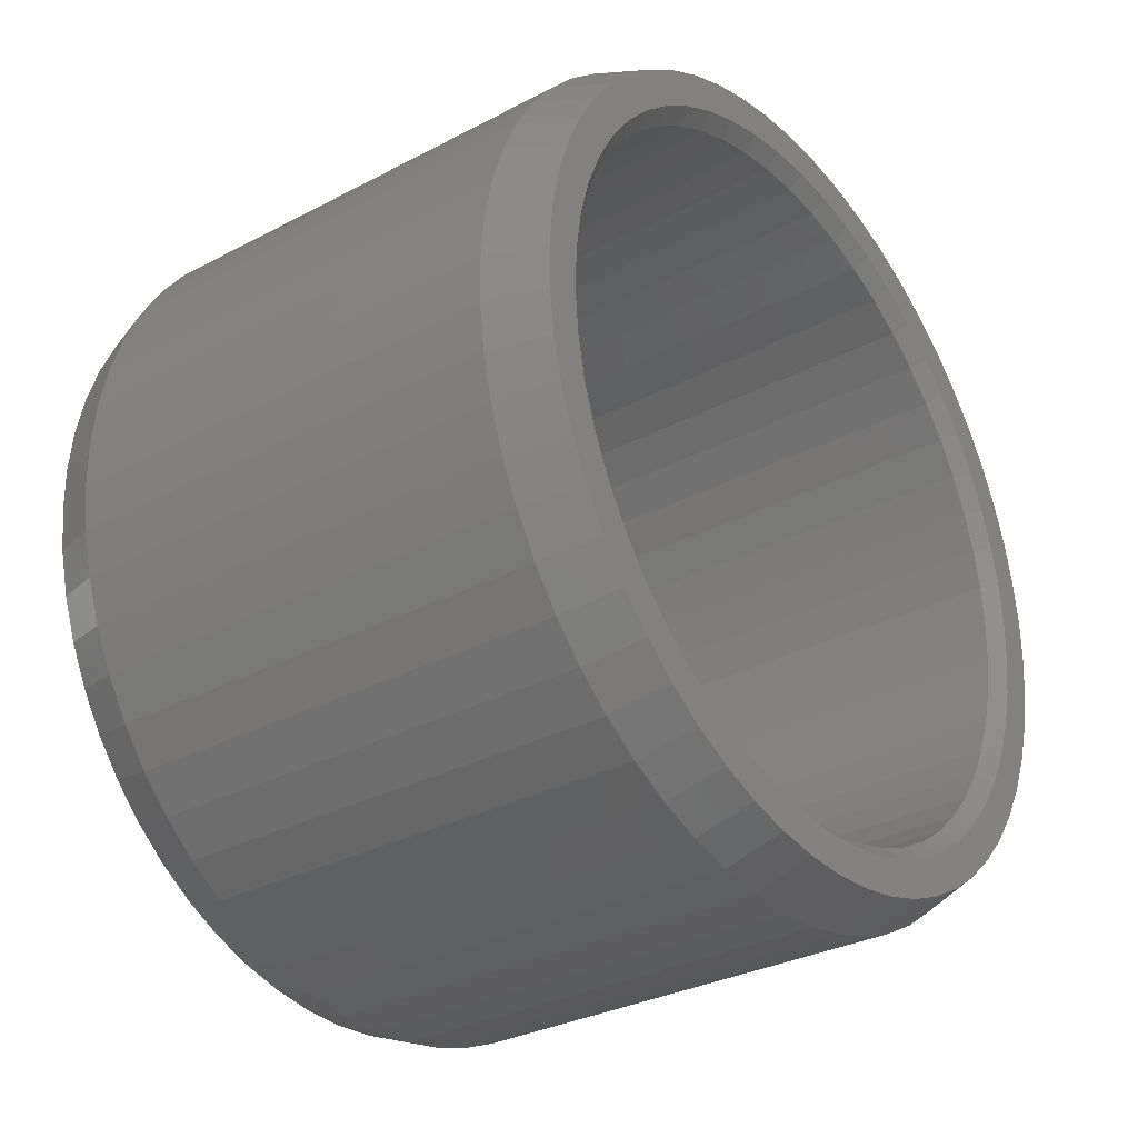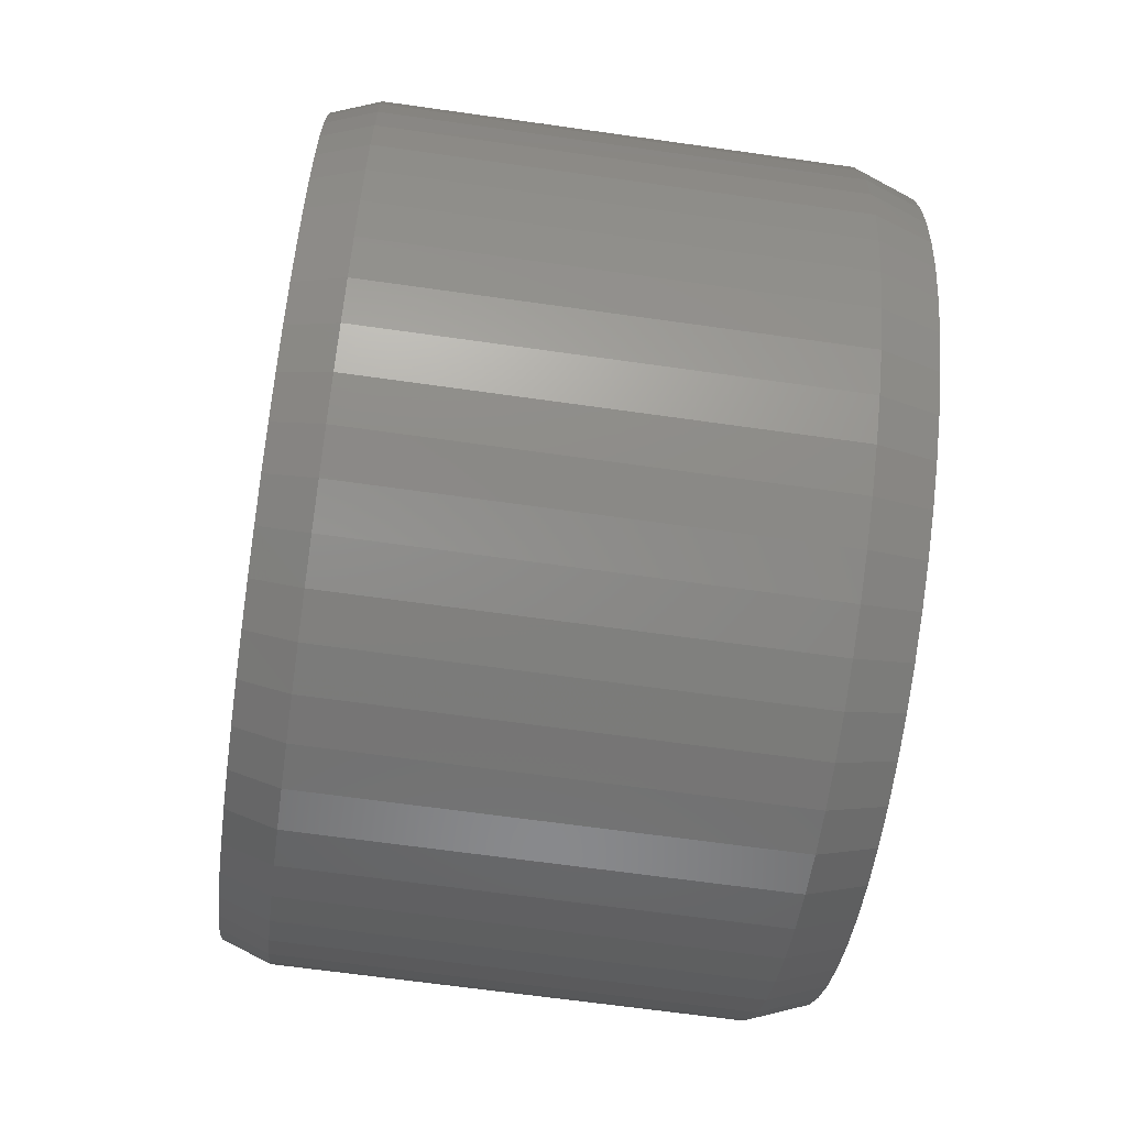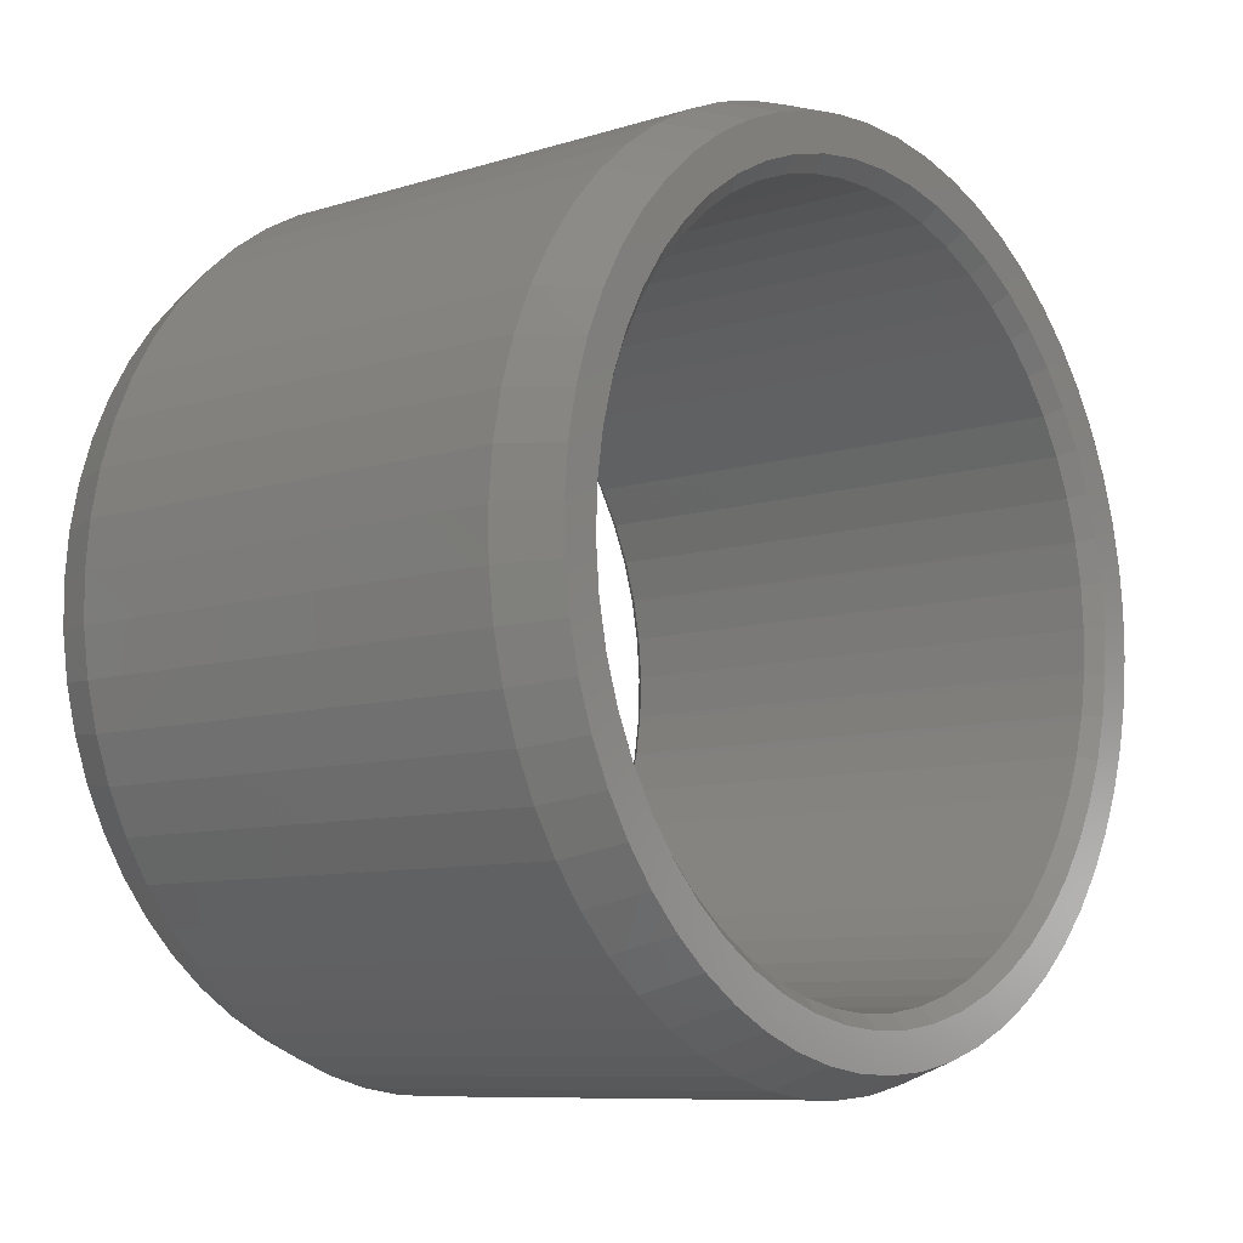
<metadata>
{"format":"stl","ext":"stl","renderer":"f3d","projection":"perspective","resolution":1024,"background":"white","views":[{"elev":-31.2,"azim":-143.1,"up":"+Z"},{"elev":-65.7,"azim":171.9,"up":"+Z"},{"elev":-8.8,"azim":-140.1,"up":"+Z"}]}
</metadata>
<code>
# stl→obj: 172 verts, 1104 faces
v 1033 1342 1889
v 1033 1343 1889
v 1033 1343 1888
v 1033 1344 1889
v 1033 1344 1888
v 1033 1345 1888
v 1033 1345 1889
v 1033 1346 1887
v 1033 1346 1888
v 1033 1347 1887
v 1033 1347 1886
v 1033 1348 1886
v 1033 1347 1885
v 1033 1348 1885
v 1033 1348 1884
v 1033 1348 1883
v 1033 1348 1882
v 1033 1347 1882
v 1033 1347 1881
v 1033 1348 1881
v 1033 1347 1880
v 1033 1346 1880
v 1033 1346 1879
v 1033 1345 1879
v 1033 1345 1878
v 1033 1344 1879
v 1033 1344 1878
v 1033 1343 1878
v 1033 1337 1883
v 1033 1337 1884
v 1033 1337 1885
v 1033 1338 1885
v 1033 1337 1886
v 1033 1338 1886
v 1033 1338 1887
v 1033 1339 1887
v 1033 1339 1888
v 1033 1340 1888
v 1033 1340 1889
v 1033 1341 1888
v 1033 1341 1889
v 1033 1342 1878
v 1033 1341 1878
v 1033 1340 1878
v 1033 1340 1879
v 1033 1339 1879
v 1033 1339 1880
v 1033 1338 1879
v 1033 1338 1880
v 1033 1338 1881
v 1033 1337 1881
v 1033 1337 1882
v 1041 1342 1889
v 1041 1341 1889
v 1041 1341 1888
v 1041 1340 1888
v 1041 1340 1889
v 1041 1339 1888
v 1041 1339 1887
v 1041 1338 1887
v 1041 1338 1886
v 1041 1337 1886
v 1041 1338 1885
v 1041 1337 1885
v 1041 1337 1884
v 1041 1337 1883
v 1041 1337 1882
v 1041 1337 1881
v 1041 1338 1881
v 1041 1338 1880
v 1041 1339 1880
v 1041 1338 1879
v 1041 1339 1879
v 1041 1340 1879
v 1041 1340 1878
v 1041 1341 1878
v 1041 1342 1878
v 1041 1343 1878
v 1041 1348 1883
v 1041 1348 1884
v 1041 1348 1885
v 1041 1347 1885
v 1041 1347 1886
v 1041 1348 1886
v 1041 1347 1887
v 1041 1346 1887
v 1041 1346 1888
v 1041 1345 1888
v 1041 1345 1889
v 1041 1344 1888
v 1041 1344 1889
v 1041 1343 1888
v 1041 1343 1889
v 1041 1344 1878
v 1041 1344 1879
v 1041 1345 1878
v 1041 1345 1879
v 1041 1346 1879
v 1041 1346 1880
v 1041 1347 1880
v 1041 1347 1881
v 1041 1348 1881
v 1041 1347 1882
v 1041 1348 1882
v 1034 1338 1887
v 1041 1338 1888
v 1034 1338 1888
v 1034 1339 1888
v 1041 1339 1889
v 1034 1339 1889
v 1034 1340 1889
v 1034 1341 1889
v 1034 1342 1889
v 1034 1343 1889
v 1034 1344 1889
v 1034 1345 1889
v 1034 1346 1888
v 1041 1347 1888
v 1034 1347 1888
v 1034 1347 1887
v 1034 1348 1886
v 1034 1348 1885
v 1034 1348 1884
v 1034 1348 1883
v 1034 1348 1882
v 1034 1348 1881
v 1041 1348 1880
v 1034 1348 1880
v 1034 1347 1880
v 1041 1347 1879
v 1034 1347 1879
v 1034 1346 1879
v 1034 1345 1878
v 1034 1344 1878
v 1041 1343 1877
v 1034 1343 1877
v 1041 1342 1877
v 1034 1342 1877
v 1034 1341 1878
v 1034 1340 1878
v 1041 1339 1878
v 1034 1339 1878
v 1034 1339 1879
v 1034 1338 1879
v 1034 1338 1880
v 1041 1337 1880
v 1034 1337 1880
v 1034 1337 1881
v 1034 1337 1882
v 1041 1336 1883
v 1034 1336 1883
v 1041 1336 1884
v 1034 1336 1884
v 1034 1337 1884
v 1034 1337 1885
v 1034 1337 1886
v 1033 1338 1882
v 1041 1338 1882
v 1033 1341 1879
v 1041 1341 1879
v 1033 1347 1883
v 1041 1347 1883
v 1033 1347 1884
v 1041 1347 1884
v 1033 1346 1886
v 1041 1346 1886
v 1033 1345 1887
v 1041 1345 1887
v 1033 1342 1888
v 1041 1342 1888
v 1033 1340 1887
v 1041 1340 1887
f 1 1 1
f 1 1 2
f 1 2 2
f 2 2 2
f 2 2 3
f 3 2 4
f 3 4 5
f 5 4 4
f 5 4 6
f 6 4 7
f 6 7 6
f 6 7 6
f 6 6 8
f 8 6 9
f 8 9 8
f 8 9 8
f 8 8 8
f 8 8 10
f 8 10 11
f 11 10 10
f 11 10 11
f 11 10 12
f 11 12 13
f 13 12 14
f 13 14 15
f 15 14 14
f 15 14 15
f 14 15 15
f 15 15 15
f 15 15 16
f 16 15 16
f 16 16 16
f 16 16 17
f 16 17 18
f 18 17 17
f 18 17 19
f 19 17 20
f 19 20 19
f 19 20 19
f 19 19 21
f 21 19 21
f 21 21 22
f 22 21 21
f 22 21 22
f 22 21 23
f 22 23 24
f 24 23 23
f 24 23 24
f 24 23 25
f 24 25 26
f 26 25 25
f 26 25 27
f 27 25 27
f 27 27 28
f 29 29 30
f 30 29 30
f 30 30 30
f 30 30 30
f 30 30 31
f 31 30 31
f 31 31 32
f 32 31 33
f 32 33 34
f 34 33 33
f 34 33 34
f 34 33 35
f 34 35 36
f 36 35 35
f 36 35 36
f 36 35 37
f 36 37 37
f 37 37 37
f 37 37 38
f 38 37 38
f 38 38 38
f 38 38 39
f 38 39 40
f 40 39 41
f 40 41 1
f 1 41 41
f 1 41 1
f 27 27 28
f 28 27 28
f 28 28 28
f 28 28 42
f 28 42 42
f 42 42 42
f 42 42 43
f 43 42 43
f 43 43 43
f 43 43 44
f 43 44 45
f 45 44 44
f 45 44 45
f 45 44 46
f 45 46 46
f 46 46 46
f 46 46 47
f 47 46 48
f 47 48 49
f 49 48 49
f 49 49 50
f 50 49 49
f 50 49 50
f 50 49 51
f 50 51 52
f 52 51 51
f 52 51 52
f 52 51 52
f 52 52 29
f 29 52 29
f 29 29 29
f 53 53 53
f 53 53 54
f 53 54 55
f 55 54 54
f 55 54 56
f 56 54 57
f 56 57 56
f 56 57 56
f 56 56 58
f 58 56 58
f 58 58 59
f 59 58 58
f 59 58 59
f 59 58 60
f 59 60 61
f 61 60 60
f 61 60 61
f 61 60 62
f 61 62 63
f 63 62 62
f 63 62 64
f 64 62 64
f 64 64 65
f 65 64 65
f 65 65 65
f 65 65 65
f 65 65 66
f 65 66 66
f 66 66 66
f 66 66 67
f 67 66 67
f 67 67 67
f 67 67 68
f 67 68 69
f 69 68 68
f 69 68 69
f 69 68 70
f 69 70 70
f 70 70 70
f 70 70 71
f 71 70 72
f 71 72 73
f 73 72 73
f 73 73 74
f 74 73 73
f 74 73 74
f 74 73 75
f 74 75 76
f 76 75 75
f 76 75 76
f 76 75 76
f 76 76 77
f 77 76 77
f 77 77 78
f 79 80 80
f 80 80 80
f 80 80 80
f 80 80 81
f 80 81 82
f 82 81 81
f 82 81 83
f 83 81 84
f 83 84 83
f 83 84 85
f 83 85 86
f 86 85 85
f 86 85 86
f 86 85 86
f 86 86 86
f 86 86 87
f 86 87 88
f 88 87 88
f 88 88 88
f 88 88 89
f 88 89 90
f 90 89 91
f 90 91 92
f 92 91 91
f 92 91 93
f 93 91 93
f 93 93 53
f 53 93 93
f 53 93 53
f 77 77 78
f 78 77 78
f 78 78 78
f 78 78 94
f 78 94 94
f 94 94 94
f 94 94 95
f 95 94 96
f 95 96 97
f 97 96 96
f 97 96 97
f 97 96 98
f 97 98 99
f 99 98 98
f 99 98 99
f 99 98 100
f 99 100 100
f 100 100 100
f 100 100 101
f 101 100 101
f 101 101 101
f 101 101 102
f 101 102 103
f 103 102 104
f 103 104 79
f 79 104 104
f 79 104 79
f 79 104 79
f 79 79 80
f 105 60 105
f 105 60 106
f 105 106 107
f 107 106 58
f 107 58 108
f 108 58 109
f 108 109 110
f 110 109 57
f 110 57 111
f 111 57 54
f 111 54 112
f 112 54 54
f 112 54 112
f 112 54 53
f 112 53 113
f 113 53 93
f 113 93 114
f 114 93 93
f 114 93 114
f 114 93 91
f 114 91 115
f 115 91 91
f 115 91 115
f 115 91 89
f 115 89 116
f 116 89 87
f 116 87 117
f 117 87 87
f 117 87 117
f 117 87 118
f 117 118 119
f 119 118 85
f 119 85 120
f 120 85 85
f 120 85 120
f 120 85 84
f 120 84 121
f 121 84 84
f 121 84 121
f 121 84 81
f 121 81 122
f 122 81 80
f 122 80 123
f 123 80 80
f 123 80 123
f 123 80 79
f 123 79 124
f 124 79 104
f 124 104 125
f 125 104 104
f 125 104 125
f 125 104 102
f 125 102 126
f 126 102 127
f 126 127 128
f 128 127 100
f 128 100 129
f 129 100 130
f 129 130 131
f 131 130 98
f 131 98 132
f 132 98 98
f 132 98 132
f 132 98 96
f 132 96 133
f 133 96 96
f 133 96 133
f 133 96 94
f 133 94 134
f 134 94 94
f 134 94 134
f 134 94 135
f 134 135 136
f 136 135 137
f 136 137 138
f 138 137 137
f 138 137 138
f 138 137 76
f 138 76 139
f 139 76 75
f 139 75 140
f 140 75 75
f 140 75 140
f 140 75 141
f 140 141 142
f 142 141 73
f 142 73 143
f 143 73 72
f 143 72 144
f 144 72 70
f 144 70 145
f 145 70 146
f 145 146 147
f 147 146 68
f 147 68 148
f 148 68 68
f 148 68 148
f 148 68 67
f 148 67 149
f 149 67 150
f 149 150 151
f 151 150 150
f 151 150 151
f 151 150 152
f 151 152 153
f 153 152 65
f 153 65 154
f 154 65 64
f 154 64 155
f 155 64 62
f 155 62 156
f 156 62 62
f 156 62 156
f 156 62 60
f 156 60 105
f 105 60 60
f 36 59 36
f 36 59 59
f 36 59 34
f 34 59 61
f 34 61 34
f 34 61 61
f 34 61 34
f 34 61 61
f 34 61 34
f 34 61 61
f 34 61 32
f 32 61 63
f 32 63 32
f 32 63 63
f 32 63 32
f 32 63 63
f 32 63 32
f 32 63 63
f 32 63 30
f 30 63 65
f 30 65 30
f 30 65 65
f 30 65 30
f 30 65 65
f 30 65 29
f 29 65 66
f 29 66 29
f 29 66 66
f 29 66 29
f 29 66 66
f 29 66 157
f 157 66 158
f 157 158 157
f 157 158 158
f 157 158 157
f 157 158 158
f 157 158 157
f 157 158 158
f 157 158 50
f 50 158 69
f 50 69 50
f 50 69 69
f 50 69 50
f 50 69 69
f 50 69 50
f 50 69 69
f 50 69 47
f 47 69 71
f 47 71 47
f 47 71 71
f 47 71 47
f 47 71 71
f 47 71 47
f 47 71 71
f 47 71 46
f 46 71 73
f 46 73 46
f 46 73 73
f 46 73 45
f 45 73 74
f 45 74 45
f 45 74 74
f 45 74 45
f 45 74 74
f 45 74 45
f 45 74 74
f 45 74 159
f 159 74 160
f 159 160 159
f 159 160 160
f 159 160 43
f 43 160 76
f 43 76 42
f 42 76 77
f 42 77 42
f 42 77 77
f 42 77 42
f 42 77 77
f 42 77 28
f 28 77 78
f 28 78 28
f 28 78 78
f 28 78 28
f 28 78 78
f 28 78 28
f 28 78 78
f 28 78 26
f 26 78 95
f 26 95 26
f 26 95 95
f 26 95 26
f 26 95 95
f 26 95 24
f 24 95 97
f 24 97 24
f 24 97 97
f 24 97 24
f 24 97 97
f 24 97 24
f 24 97 97
f 24 97 23
f 23 97 98
f 23 98 22
f 22 98 99
f 22 99 22
f 22 99 99
f 22 99 22
f 22 99 99
f 22 99 22
f 22 99 99
f 22 99 19
f 19 99 101
f 19 101 19
f 19 101 101
f 19 101 19
f 19 101 101
f 19 101 19
f 19 101 101
f 19 101 18
f 18 101 103
f 18 103 18
f 18 103 103
f 18 103 18
f 18 103 103
f 18 103 18
f 18 103 103
f 18 103 161
f 161 103 162
f 161 162 161
f 161 162 162
f 161 162 161
f 161 162 162
f 161 162 163
f 163 162 164
f 163 164 163
f 163 164 164
f 163 164 163
f 163 164 164
f 163 164 163
f 163 164 164
f 163 164 13
f 13 164 82
f 13 82 13
f 13 82 82
f 13 82 13
f 13 82 82
f 13 82 11
f 11 82 83
f 11 83 11
f 11 83 83
f 11 83 11
f 11 83 83
f 11 83 165
f 165 83 166
f 165 166 8
f 8 166 86
f 8 86 8
f 8 86 86
f 8 86 8
f 8 86 86
f 8 86 8
f 8 86 86
f 8 86 167
f 167 86 168
f 167 168 6
f 6 168 88
f 6 88 6
f 6 88 88
f 6 88 6
f 6 88 88
f 6 88 6
f 6 88 88
f 6 88 5
f 5 88 90
f 5 90 5
f 5 90 90
f 5 90 3
f 3 90 92
f 3 92 3
f 3 92 92
f 3 92 3
f 3 92 92
f 3 92 3
f 3 92 92
f 3 92 169
f 169 92 170
f 169 170 169
f 169 170 170
f 169 170 169
f 169 170 170
f 169 170 169
f 169 170 170
f 169 170 40
f 40 170 55
f 40 55 40
f 40 55 55
f 40 55 40
f 40 55 55
f 40 55 40
f 40 55 55
f 40 55 38
f 38 55 56
f 38 56 38
f 38 56 56
f 38 56 171
f 171 56 172
f 171 172 171
f 171 172 172
f 171 172 36
f 36 172 59
f 36 59 36
f 36 59 59
f 58 59 59
f 59 172 58
f 58 172 172
f 58 172 56
f 172 56 56
f 56 56 56
f 56 56 56
f 56 55 56
f 56 55 55
f 56 55 55
f 55 55 55
f 55 55 55
f 55 55 53
f 55 170 53
f 53 170 170
f 53 170 53
f 170 170 53
f 53 170 170
f 53 170 93
f 170 92 93
f 93 92 92
f 93 92 92
f 92 92 92
f 92 92 92
f 92 92 90
f 92 90 90
f 90 90 90
f 90 90 88
f 90 88 88
f 88 88 88
f 88 88 88
f 88 88 88
f 88 88 88
f 88 88 86
f 88 168 86
f 86 168 86
f 86 86 86
f 86 86 86
f 86 86 86
f 86 86 86
f 86 86 86
f 86 86 166
f 86 166 83
f 166 83 83
f 83 83 83
f 83 83 83
f 83 83 83
f 83 83 82
f 83 82 82
f 82 82 82
f 82 82 82
f 82 82 80
f 82 164 80
f 80 164 164
f 80 164 80
f 164 164 80
f 80 164 164
f 80 164 79
f 164 162 79
f 79 162 162
f 79 162 79
f 162 162 79
f 79 162 103
f 79 103 103
f 103 103 103
f 103 103 103
f 103 103 101
f 103 103 101
f 101 103 101
f 101 101 101
f 101 101 101
f 101 101 101
f 101 101 100
f 101 101 100
f 100 101 99
f 100 99 99
f 99 99 99
f 99 99 99
f 99 99 99
f 99 99 99
f 99 99 98
f 99 98 97
f 98 97 97
f 97 97 97
f 97 97 97
f 97 97 97
f 97 97 97
f 97 97 95
f 97 95 95
f 95 95 95
f 95 95 94
f 95 95 94
f 94 95 78
f 94 78 78
f 78 78 78
f 78 78 78
f 78 78 78
f 78 78 78
f 78 78 77
f 78 77 77
f 77 77 77
f 77 77 77
f 77 77 76
f 77 76 76
f 76 76 160
f 76 160 76
f 160 160 76
f 76 160 74
f 76 74 74
f 74 74 74
f 74 74 74
f 74 74 74
f 74 74 74
f 74 74 73
f 74 73 73
f 73 73 73
f 73 73 71
f 73 71 71
f 71 71 71
f 71 71 71
f 71 71 70
f 71 71 70
f 70 71 69
f 70 69 69
f 69 69 69
f 69 69 69
f 69 69 69
f 69 69 69
f 69 69 158
f 69 158 67
f 158 158 67
f 67 158 158
f 67 158 67
f 158 158 67
f 67 158 66
f 67 66 66
f 66 66 66
f 66 66 66
f 66 66 65
f 66 65 65
f 65 65 65
f 65 65 65
f 65 65 65
f 65 65 63
f 65 63 64
f 63 63 64
f 64 63 63
f 64 63 63
f 63 63 63
f 63 63 61
f 63 61 61
f 61 61 61
f 61 61 61
f 61 61 61
f 61 61 61
f 61 61 59
f 59 61 59
f 59 59 59
f 59 59 59
f 59 59 59
f 22 21 22
f 22 19 21
f 21 19 19
f 21 19 19
f 19 19 19
f 19 19 19
f 19 19 19
f 19 18 19
f 19 18 18
f 19 18 18
f 18 18 18
f 18 18 18
f 18 18 16
f 18 161 16
f 16 161 161
f 16 161 16
f 161 161 16
f 16 161 163
f 16 163 15
f 163 163 15
f 15 163 163
f 15 163 15
f 163 163 15
f 15 163 13
f 15 13 13
f 13 13 13
f 13 13 13
f 13 13 11
f 13 11 11
f 11 11 11
f 11 11 11
f 11 11 11
f 11 11 165
f 11 165 8
f 165 8 8
f 8 8 8
f 8 8 8
f 8 8 8
f 8 8 8
f 8 8 8
f 8 167 8
f 8 167 6
f 8 6 6
f 6 6 6
f 6 6 6
f 6 6 6
f 6 6 6
f 6 6 5
f 6 5 5
f 5 5 5
f 5 5 3
f 5 3 3
f 3 3 3
f 3 3 3
f 3 3 2
f 3 3 2
f 2 3 169
f 2 169 1
f 169 169 1
f 1 169 169
f 1 169 1
f 169 169 1
f 1 169 40
f 1 40 40
f 40 40 40
f 40 40 40
f 40 40 38
f 40 40 38
f 38 40 38
f 38 38 38
f 38 38 38
f 38 38 171
f 38 171 37
f 171 171 37
f 37 171 36
f 37 36 36
f 36 36 36
f 36 36 36
f 36 36 36
f 36 36 34
f 36 34 34
f 34 34 34
f 34 34 34
f 34 34 34
f 34 34 34
f 34 34 32
f 34 32 32
f 32 32 32
f 32 32 31
f 32 32 31
f 31 32 32
f 31 32 30
f 32 30 30
f 30 30 30
f 30 30 30
f 30 30 30
f 30 30 29
f 30 29 29
f 29 29 29
f 29 29 29
f 29 29 52
f 29 157 52
f 52 157 157
f 52 157 52
f 157 157 52
f 52 157 157
f 52 157 50
f 157 50 50
f 50 50 50
f 50 50 50
f 50 50 50
f 50 50 50
f 50 50 49
f 50 47 49
f 49 47 47
f 49 47 47
f 47 47 47
f 47 47 47
f 47 47 46
f 47 46 46
f 46 46 46
f 46 46 45
f 46 45 45
f 45 45 45
f 45 45 45
f 45 45 45
f 45 45 45
f 45 45 43
f 45 159 43
f 43 159 159
f 43 159 43
f 159 43 43
f 43 43 42
f 43 42 42
f 42 42 42
f 42 42 42
f 42 42 28
f 42 28 28
f 28 28 28
f 28 28 28
f 28 28 28
f 28 28 28
f 28 28 27
f 28 26 27
f 27 26 26
f 27 26 26
f 26 26 26
f 26 26 24
f 26 24 24
f 24 24 24
f 24 24 24
f 24 24 24
f 24 24 24
f 24 24 23
f 24 23 22
f 23 22 22
f 22 22 22
f 22 22 22
f 22 22 22
f 22 22 22
f 98 98 98
f 98 98 98
f 98 98 96
f 96 98 96
f 96 96 96
f 96 96 96
f 96 96 94
f 94 96 94
f 94 94 94
f 94 94 94
f 94 94 135
f 135 94 78
f 135 78 137
f 137 78 77
f 137 77 137
f 137 77 77
f 137 77 76
f 76 77 76
f 76 76 75
f 75 76 75
f 75 75 75
f 75 75 75
f 75 75 141
f 141 75 73
f 141 73 73
f 73 73 73
f 73 73 72
f 72 73 72
f 72 72 70
f 70 72 70
f 70 70 146
f 146 70 70
f 146 70 68
f 68 70 68
f 68 68 68
f 68 68 68
f 68 68 67
f 67 68 67
f 67 67 150
f 150 67 66
f 150 66 150
f 150 66 66
f 150 66 152
f 152 66 65
f 152 65 65
f 65 65 65
f 65 65 64
f 64 65 64
f 64 64 62
f 62 64 62
f 62 62 62
f 62 62 62
f 62 62 60
f 60 62 60
f 60 60 60
f 60 60 60
f 60 60 106
f 106 60 58
f 106 58 58
f 58 58 58
f 58 58 109
f 109 58 56
f 109 56 57
f 57 56 57
f 57 57 54
f 54 57 54
f 54 54 54
f 54 54 54
f 54 54 53
f 53 54 53
f 53 53 93
f 93 53 93
f 93 93 93
f 93 93 93
f 93 93 91
f 91 93 91
f 91 91 91
f 91 91 91
f 91 91 89
f 89 91 89
f 89 89 87
f 87 89 88
f 87 88 87
f 87 88 87
f 87 87 118
f 118 87 86
f 118 86 85
f 85 86 85
f 85 85 85
f 85 85 85
f 85 85 84
f 84 85 84
f 84 84 84
f 84 84 81
f 84 81 81
f 81 81 81
f 81 81 80
f 80 81 80
f 80 80 80
f 80 80 80
f 80 80 79
f 79 80 79
f 79 79 104
f 104 79 104
f 104 104 104
f 104 104 104
f 104 104 102
f 102 104 102
f 102 102 127
f 127 102 101
f 127 101 100
f 100 101 100
f 100 100 130
f 130 100 100
f 130 100 98
f 98 100 98
f 105 35 156
f 156 35 33
f 156 33 156
f 156 33 33
f 156 33 155
f 155 33 31
f 155 31 154
f 154 31 30
f 154 30 153
f 153 30 30
f 153 30 151
f 151 30 29
f 151 29 151
f 151 29 29
f 151 29 149
f 149 29 52
f 149 52 148
f 148 52 51
f 148 51 148
f 148 51 51
f 148 51 147
f 147 51 49
f 147 49 145
f 145 49 49
f 145 49 144
f 144 49 48
f 144 48 143
f 143 48 46
f 143 46 142
f 142 46 46
f 142 46 140
f 140 46 44
f 140 44 140
f 140 44 44
f 140 44 139
f 139 44 43
f 139 43 138
f 138 43 42
f 138 42 138
f 138 42 42
f 138 42 136
f 136 42 28
f 136 28 134
f 134 28 27
f 134 27 134
f 134 27 27
f 134 27 133
f 133 27 25
f 133 25 133
f 133 25 25
f 133 25 132
f 132 25 23
f 132 23 132
f 132 23 23
f 132 23 131
f 131 23 21
f 131 21 129
f 129 21 21
f 129 21 128
f 128 21 19
f 128 19 126
f 126 19 20
f 126 20 125
f 125 20 17
f 125 17 125
f 125 17 17
f 125 17 124
f 124 17 16
f 124 16 123
f 123 16 15
f 123 15 123
f 123 15 15
f 123 15 122
f 122 15 14
f 122 14 121
f 121 14 14
f 121 14 121
f 121 14 12
f 121 12 120
f 120 12 10
f 120 10 120
f 120 10 10
f 120 10 119
f 119 10 8
f 119 8 117
f 117 8 9
f 117 9 117
f 117 9 6
f 117 6 116
f 116 6 7
f 116 7 115
f 115 7 4
f 115 4 115
f 115 4 4
f 115 4 114
f 114 4 2
f 114 2 114
f 114 2 2
f 114 2 113
f 113 2 1
f 113 1 112
f 112 1 41
f 112 41 112
f 112 41 41
f 112 41 111
f 111 41 39
f 111 39 110
f 110 39 38
f 110 38 108
f 108 38 37
f 108 37 107
f 107 37 37
f 107 37 105
f 105 37 35
f 105 35 105
f 105 35 35

</code>
